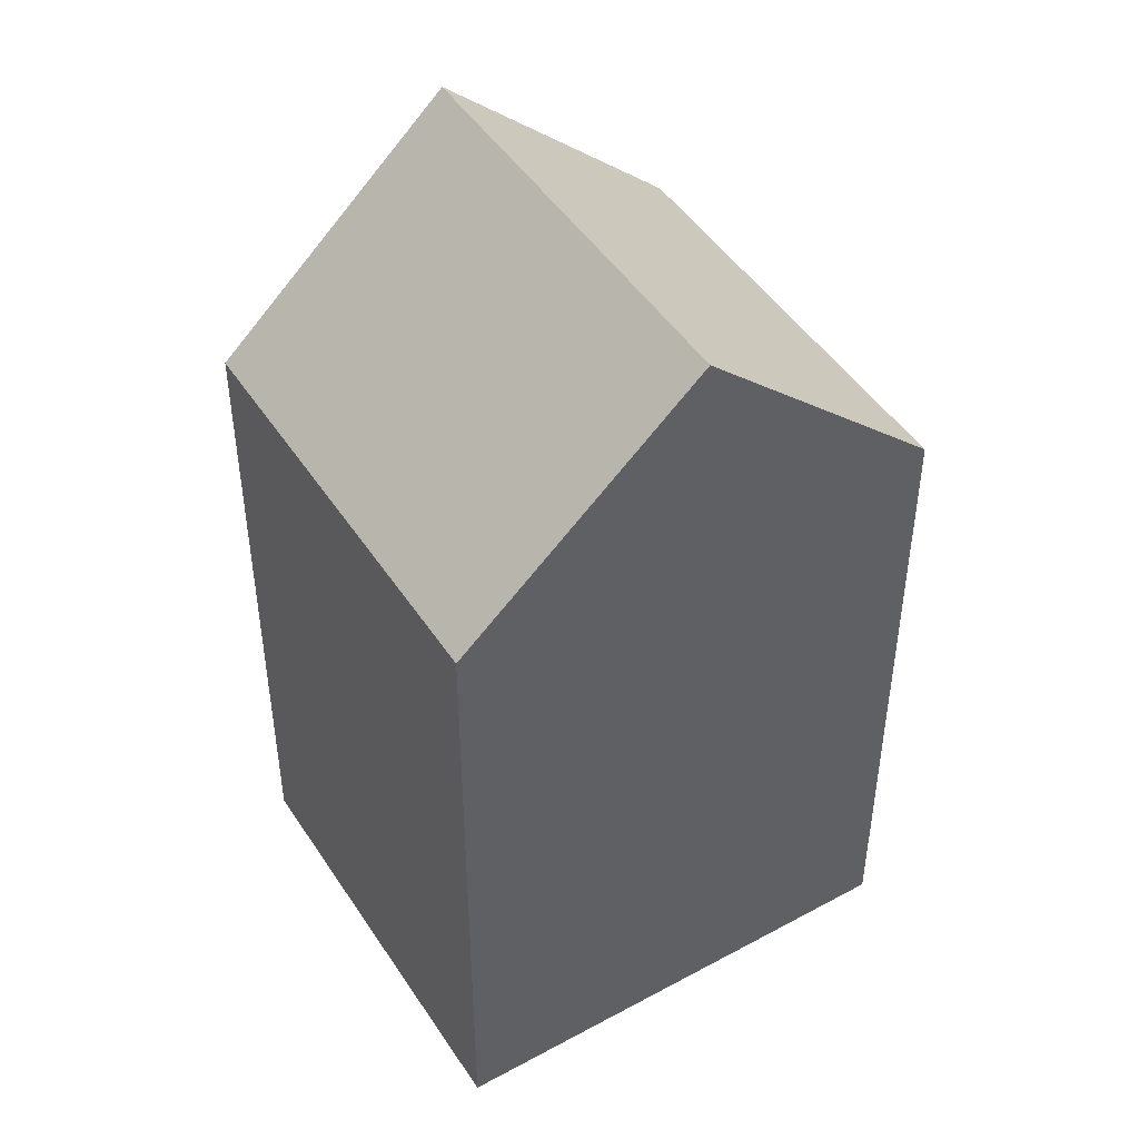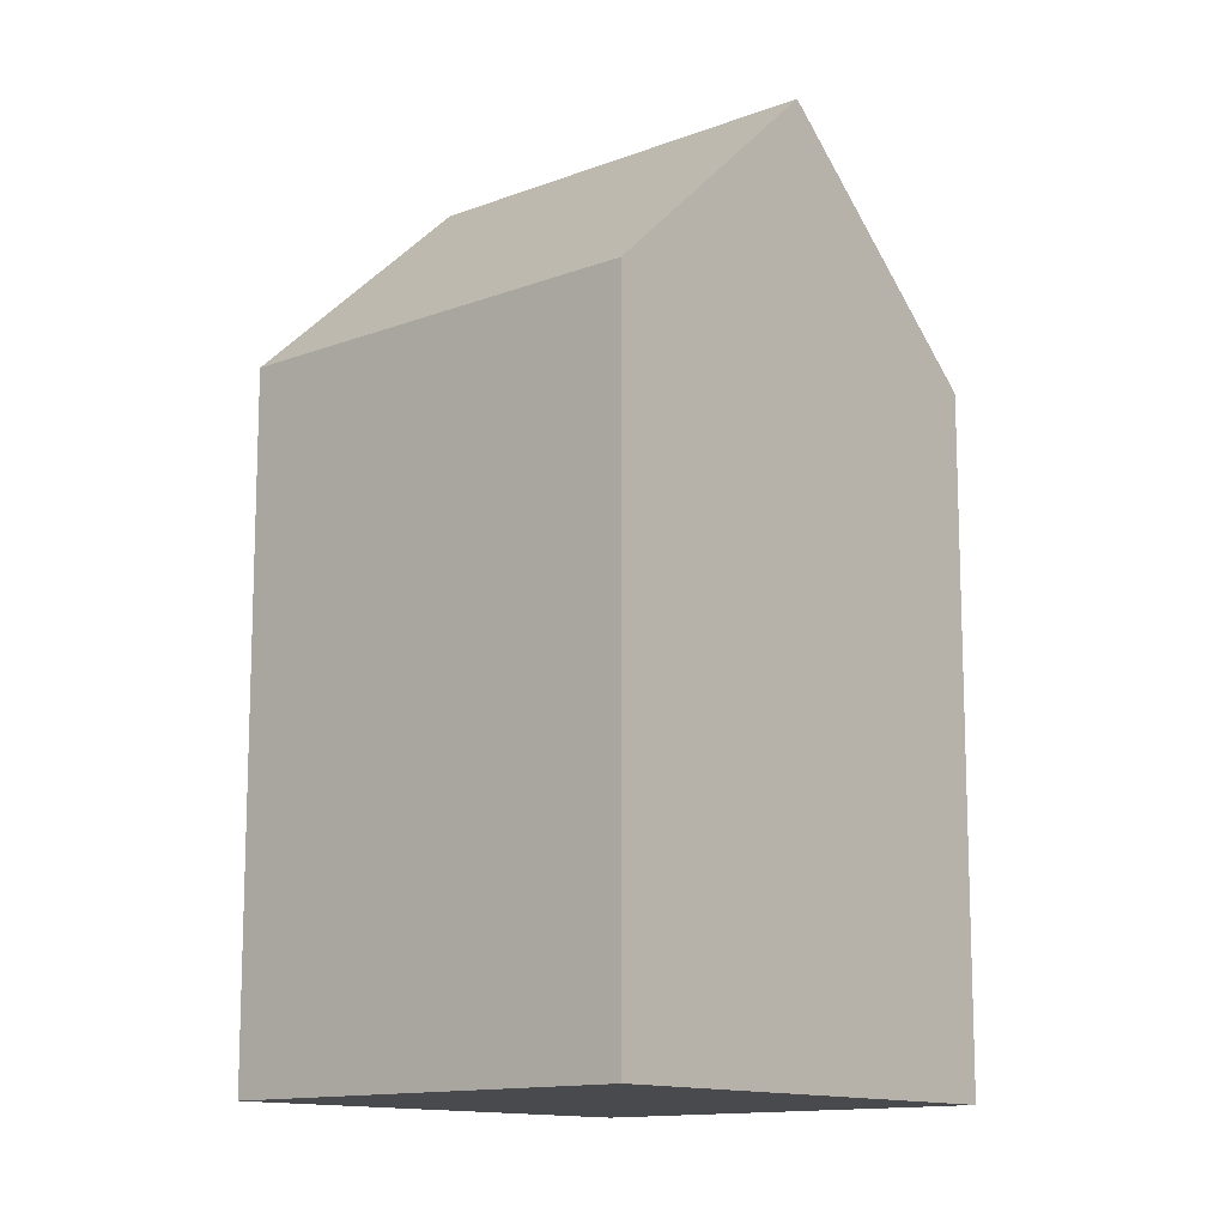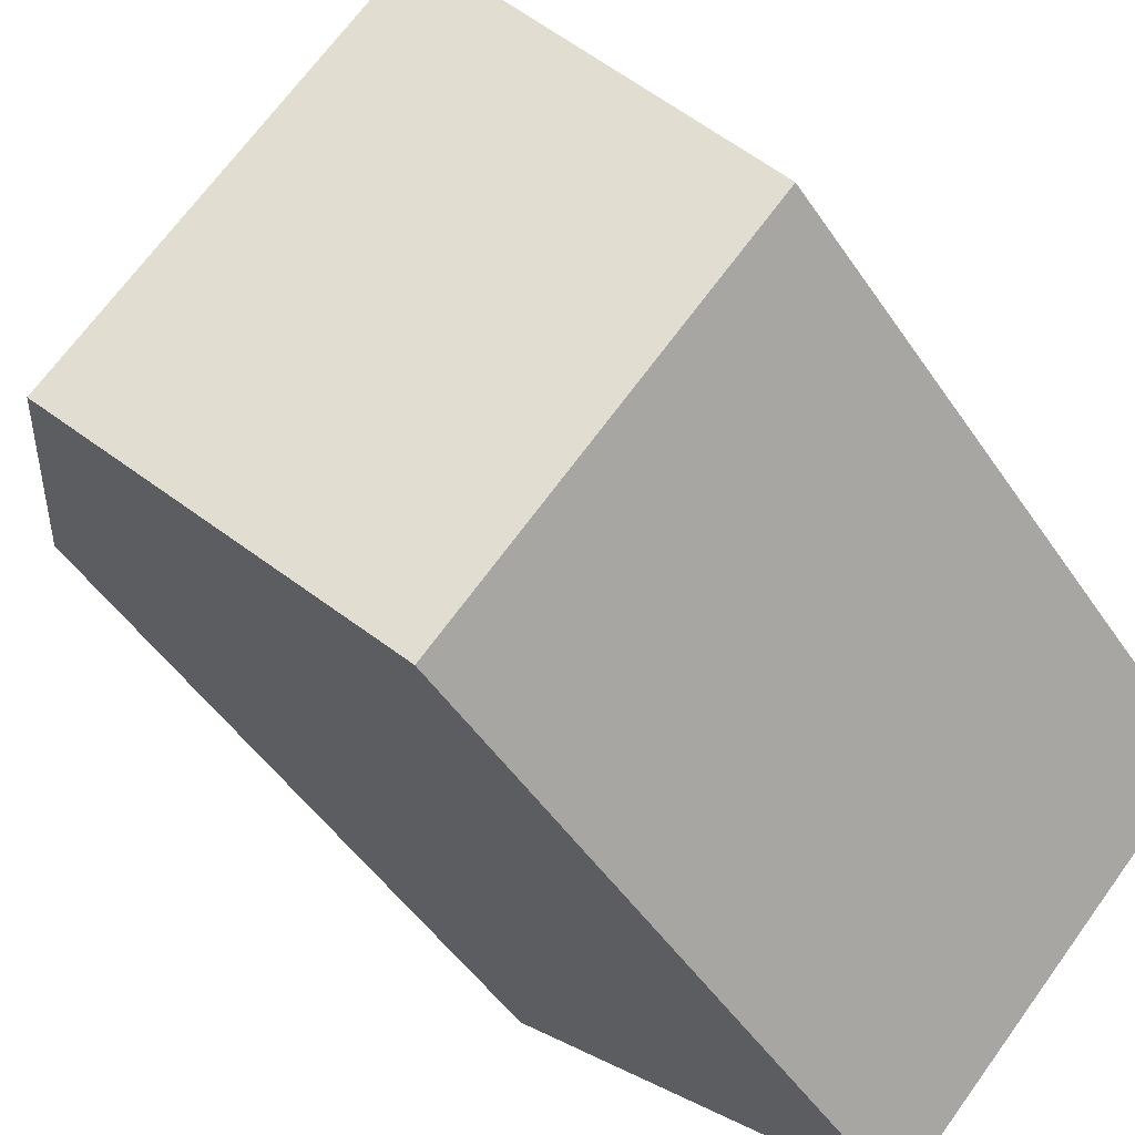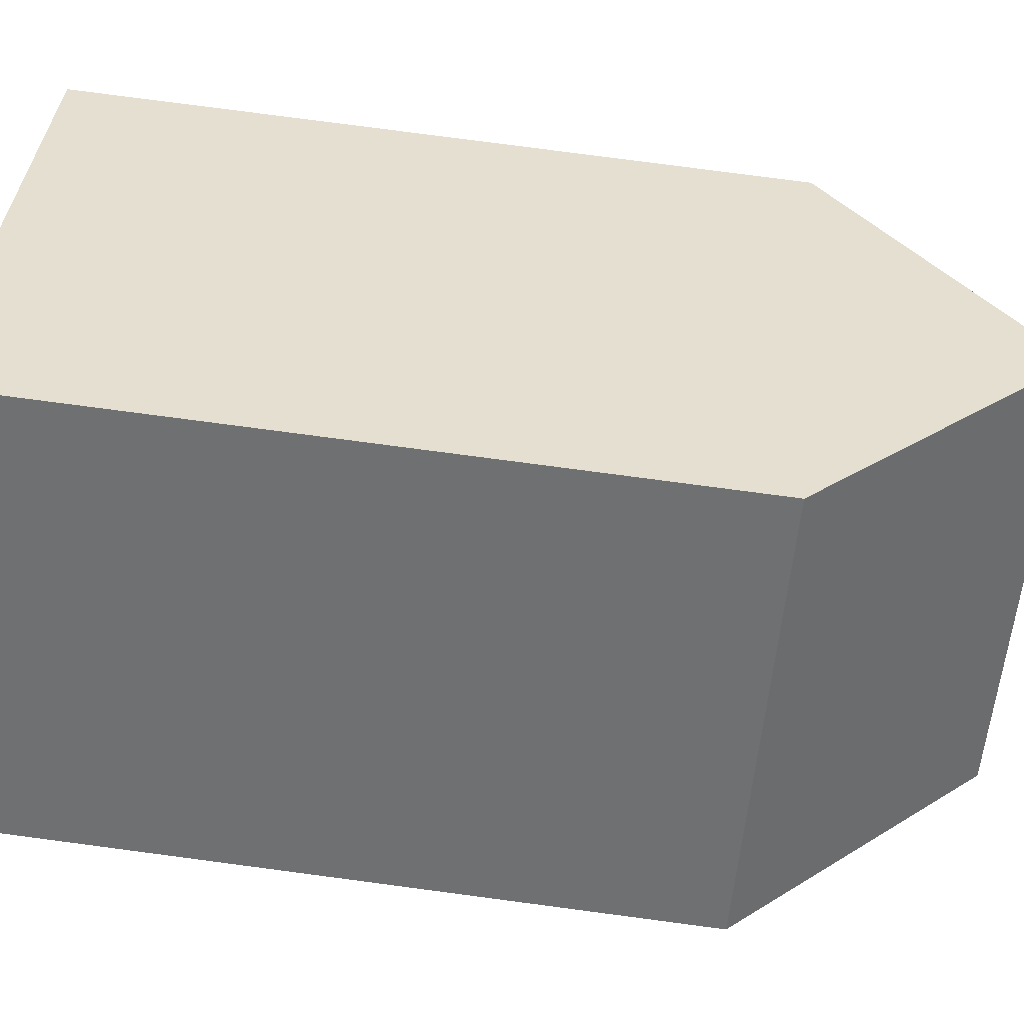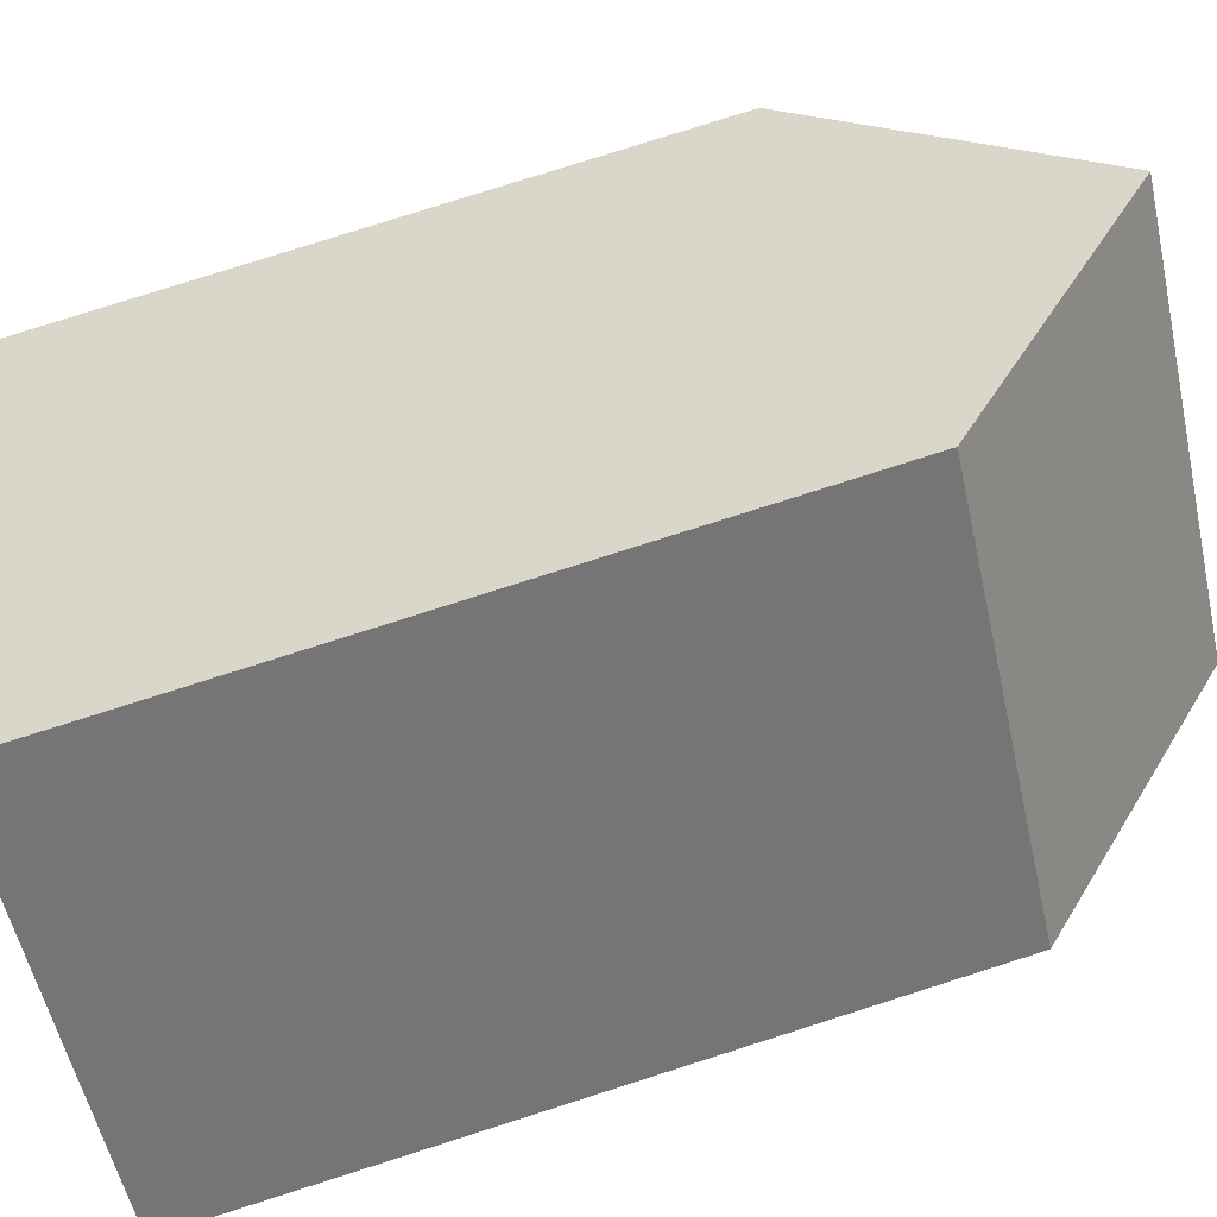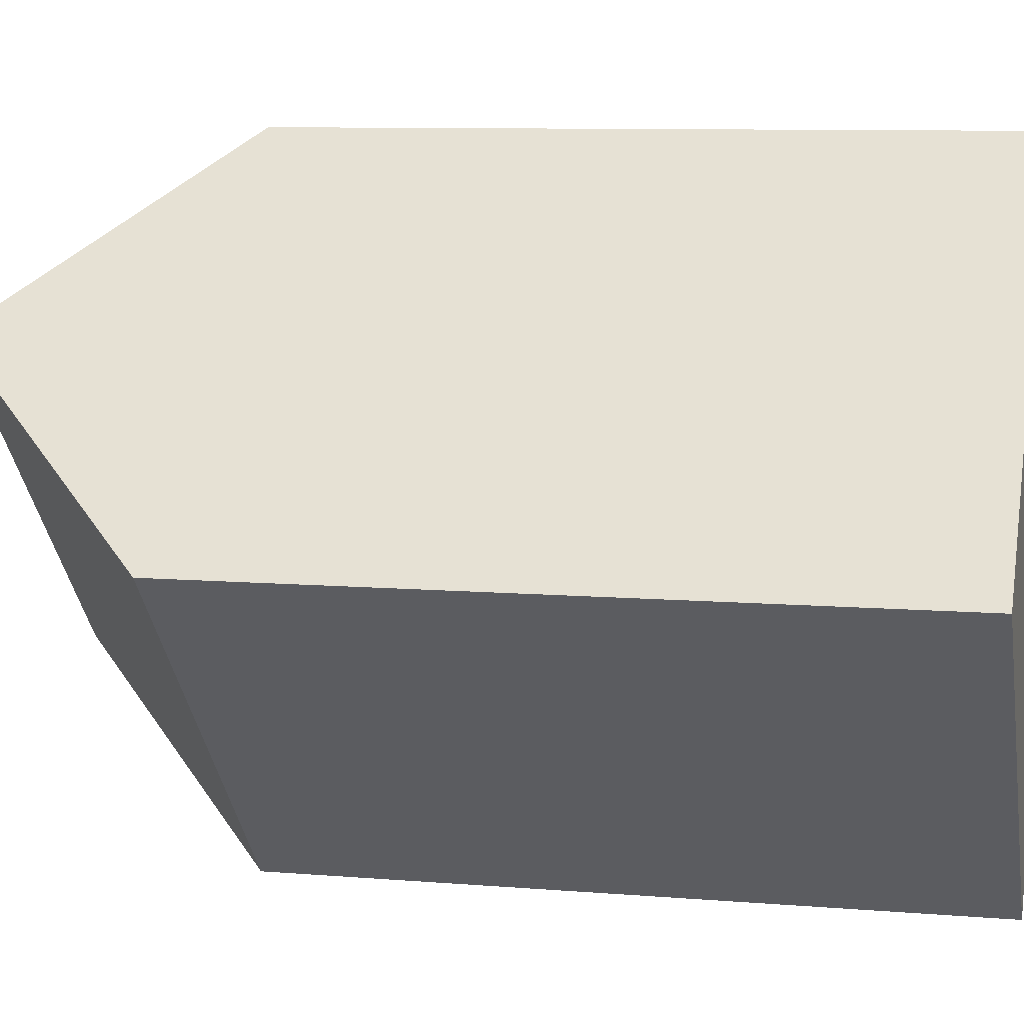
<metadata>
{"format":"obj","ext":"obj","renderer":"f3d","projection":"perspective","resolution":1024,"background":"white","views":[{"elev":46.9,"azim":104.5,"up":"+Y"},{"elev":-12.8,"azim":-92.7,"up":"+Y"},{"elev":-48.8,"azim":-147.6,"up":"+Z"},{"elev":78.7,"azim":97.5,"up":"+Z"},{"elev":79.3,"azim":72.4,"up":"+Z"},{"elev":8.8,"azim":-77.2,"up":"+Z"}]}
</metadata>
<code>
v  8.148 17.63 -8.422
v  4.724 23.44 4.442
v  12.82 23.44 -3.93
v  0.0003754 17.63 -0.000559
v  9.447 17.63 8.885
v  17.5 17.63 0.5615
v  4.723 -2.721e-16 4.443
v  9.447 -5.441e-16 8.886
v  0 0 0
v  12.82 2.406e-16 -3.93
v  8.148 5.157e-16 -8.421
v  17.5 -3.442e-17 0.562
g defaultobject
f 1 2 3
f 2 1 4
f 3 5 6
f 5 3 2
f 5 7 8
f 7 5 9
f 9 5 4
f 4 5 2
f 1 10 11
f 10 1 12
f 12 1 6
f 6 1 3
f 4 11 9
f 11 4 1
f 12 5 8
f 5 12 6
f 7 12 8
f 12 7 9
f 12 9 10
f 10 9 11

</code>
